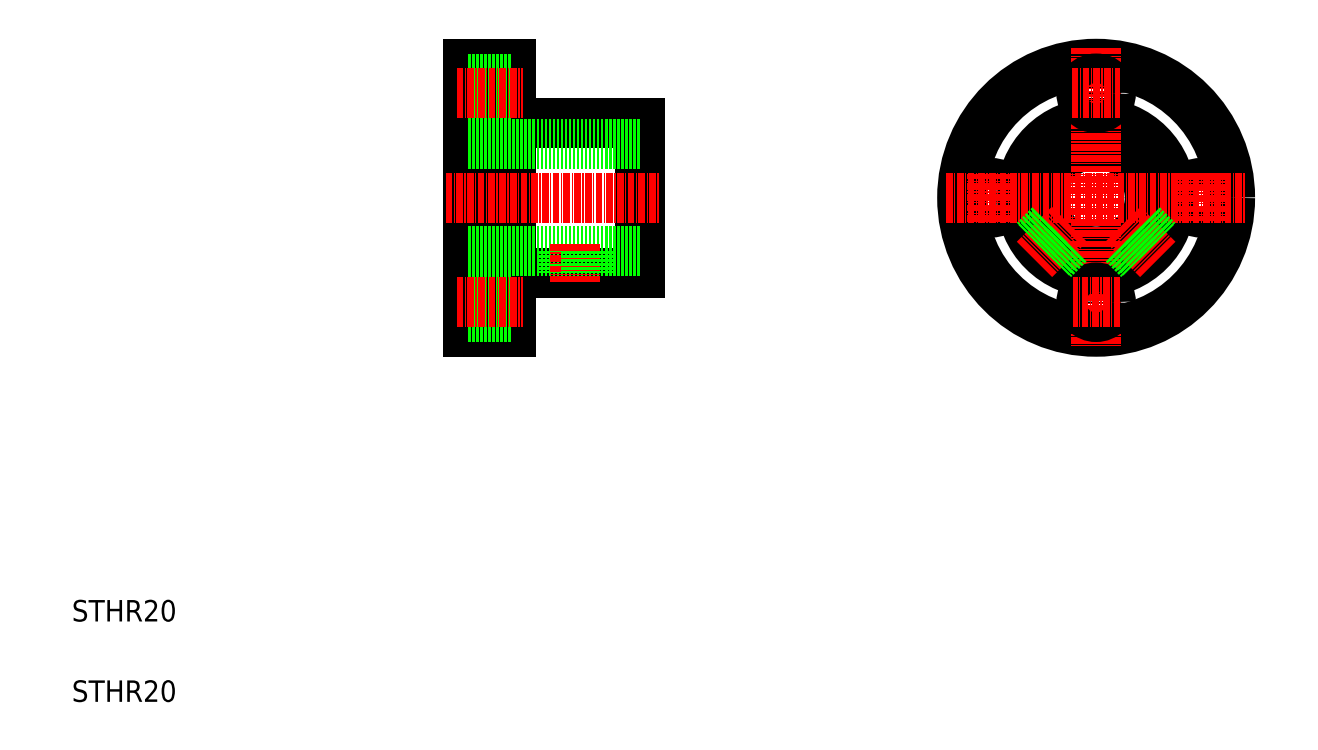
<metadata>
{"format":"dxf","ext":"dxf","renderer":"ezdxf+matplotlib","layout":"modelspace","background":"white","min_lineweight":24,"dpi":150}
</metadata>
<code>
0
SECTION
2
ENTITIES
0
LINE
8
0
10
97.67
20
155.8
30
0
11
97.67
21
105.8
31
0
0
LINE
8
0
10
105.7
20
155.8
30
0
11
105.7
21
105.8
31
0
0
LINE
8
0
10
129.7
20
144.8
30
0
11
129.7
21
116.8
31
0
0
TEXT
8
0
10
23.7
20
36.7
30
0
40
4
1
STHR20
0
TEXT
8
0
10
23.7
20
51.7
30
0
40
4
1
STHR20
0
LINE
8
0
10
105.7
20
116.8
30
0
11
129.7
21
116.8
31
0
0
LINE
8
0
10
97.67
20
120.8
30
0
11
129.7
21
120.8
31
0
0
LINE
8
CENTER
10
93.45
20
130.8
30
0
11
133.4
21
130.8
31
0
0
LINE
8
0
10
97.67
20
105.8
30
0
11
105.7
21
105.8
31
0
0
LINE
8
0
10
97.67
20
114
30
0
11
105.7
21
114
31
0
0
LINE
8
0
10
97.67
20
108.5
30
0
11
105.7
21
108.5
31
0
0
LINE
8
CENTER
10
95.51
20
111.3
30
0
11
107.8
21
111.3
31
0
0
LINE
8
0
10
97.67
20
130.8
30
0
11
97.67
21
130.8
31
0
0
LINE
8
0
10
115.2
20
120.8
30
0
11
115.2
21
116.8
31
0
0
LINE
8
0
10
115.7
20
120.8
30
0
11
115.7
21
116.8
31
0
0
LINE
8
CENTER
10
117.7
20
122.1
30
0
11
117.7
21
115.1
31
0
0
LINE
8
0
10
120.2
20
120.8
30
0
11
120.2
21
116.8
31
0
0
LINE
8
0
10
119.7
20
120.8
30
0
11
119.7
21
116.8
31
0
0
LINE
8
0
10
105.7
20
144.8
30
0
11
129.7
21
144.8
31
0
0
LINE
8
0
10
97.67
20
140.8
30
0
11
129.7
21
140.8
31
0
0
LINE
8
0
10
97.67
20
147.5
30
0
11
105.7
21
147.5
31
0
0
LINE
8
0
10
97.67
20
143.3
30
0
11
97.67
21
143.3
31
0
0
LINE
8
0
10
97.67
20
155.8
30
0
11
105.7
21
155.8
31
0
0
LINE
8
0
10
97.67
20
153
30
0
11
105.7
21
153
31
0
0
LINE
8
CENTER
10
95.51
20
150.3
30
0
11
107.8
21
150.3
31
0
0
CIRCLE
8
0
10
214.9
20
130.8
30
0
40
10
0
CIRCLE
8
0
10
214.9
20
130.8
30
0
40
14
0
CIRCLE
8
0
10
214.9
20
130.8
30
0
40
25
0
CIRCLE
8
0
10
195.4
20
130.8
30
0
40
2.75
0
CIRCLE
8
0
10
234.4
20
130.8
30
0
40
2.75
0
LINE
8
CENTER
10
234.4
20
135.3
30
0
11
234.4
21
126.4
31
0
0
LINE
8
CENTER
10
195.4
20
126.2
30
0
11
195.4
21
135.2
31
0
0
LINE
8
CENTER
10
214.9
20
158.8
30
0
11
214.9
21
102.8
31
0
0
LINE
8
CENTER
10
209.9
20
125.8
30
0
11
203.2
21
119.1
31
0
0
LINE
8
CENTER
10
186.9
20
130.8
30
0
11
242.9
21
130.8
31
0
0
CIRCLE
8
0
10
214.9
20
111.3
30
0
40
2.75
0
LINE
8
CENTER
10
219.4
20
111.3
30
0
11
210.5
21
111.3
31
0
0
LINE
8
CENTER
10
219.8
20
125.8
30
0
11
226.5
21
119.1
31
0
0
CIRCLE
8
0
10
214.9
20
150.3
30
0
40
2.75
0
LINE
8
CENTER
10
210.3
20
150.3
30
0
11
219.3
21
150.3
31
0
0
LINE
8
0
10
206.5
20
125.3
30
0
11
203.6
21
122.4
31
0
0
LINE
8
0
10
206.2
20
125.7
30
0
11
203.4
21
122.8
31
0
0
LINE
8
0
10
209.3
20
122.4
30
0
11
206.5
21
119.6
31
0
0
LINE
8
0
10
209.8
20
122.2
30
0
11
206.9
21
119.3
31
0
0
LINE
8
0
10
223.2
20
125.3
30
0
11
226.1
21
122.4
31
0
0
LINE
8
0
10
223.5
20
125.7
30
0
11
226.4
21
122.8
31
0
0
LINE
8
0
10
220.4
20
122.4
30
0
11
223.2
21
119.6
31
0
0
LINE
8
0
10
219.9
20
122.2
30
0
11
222.8
21
119.3
31
0
0
ENDSEC
0
EOF

</code>
